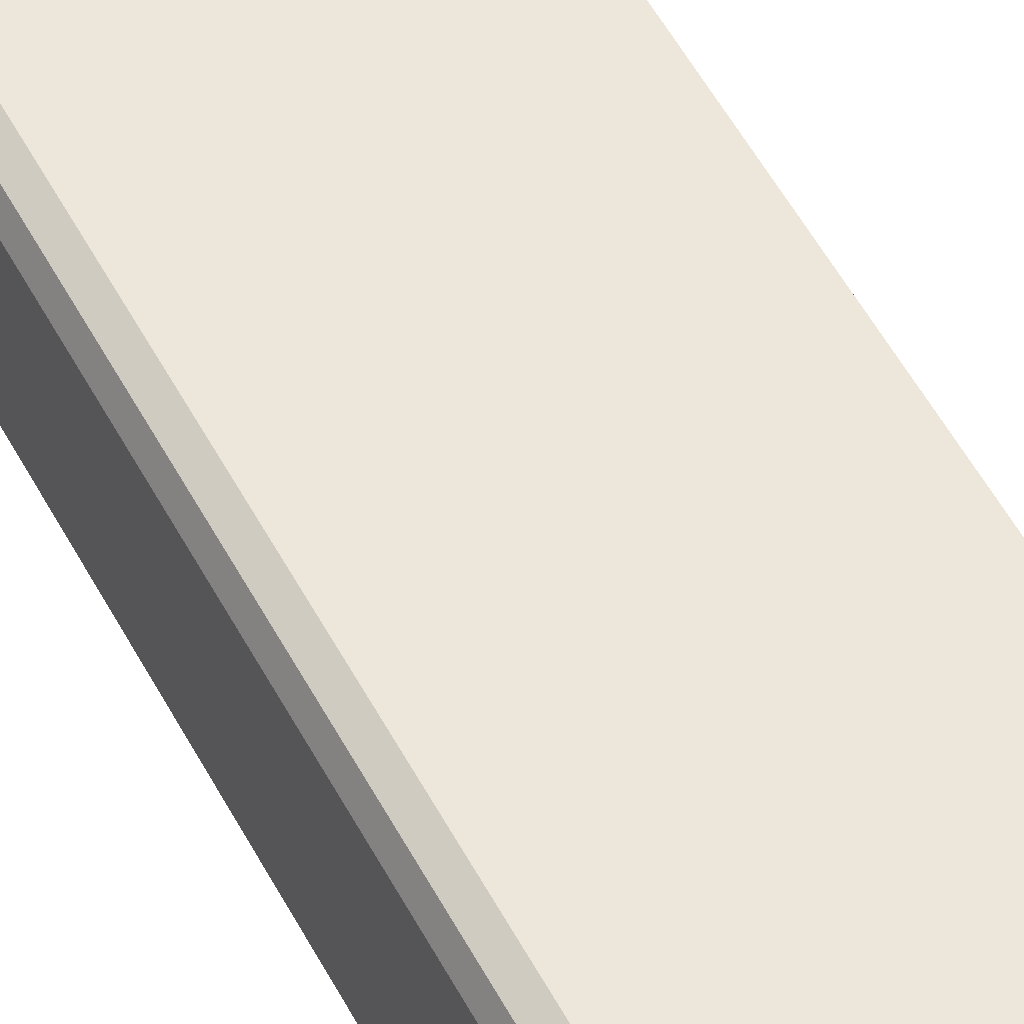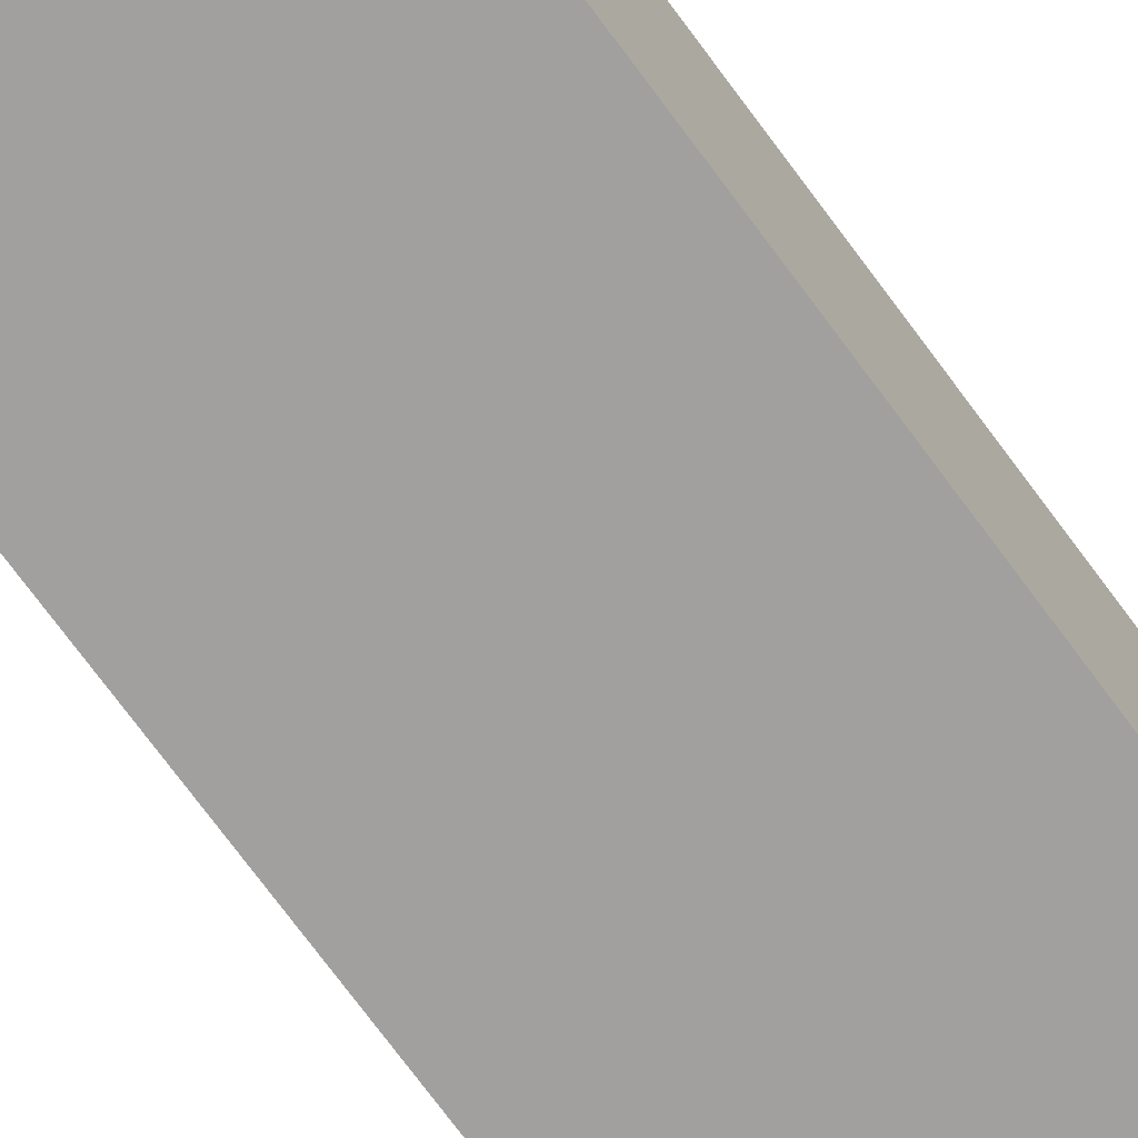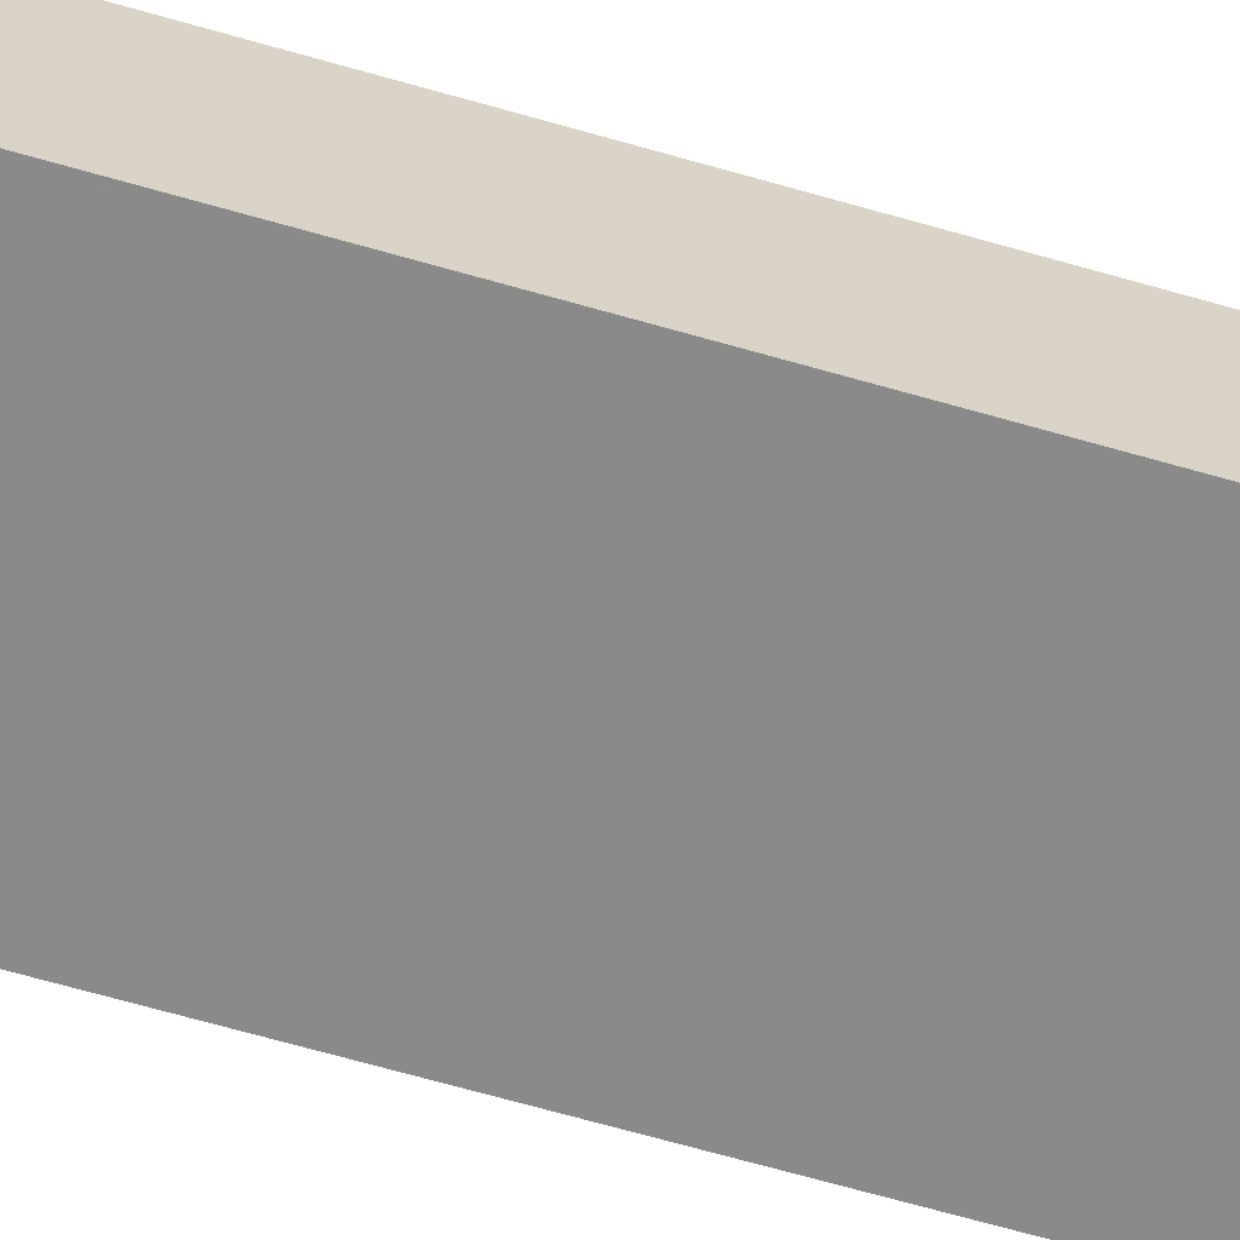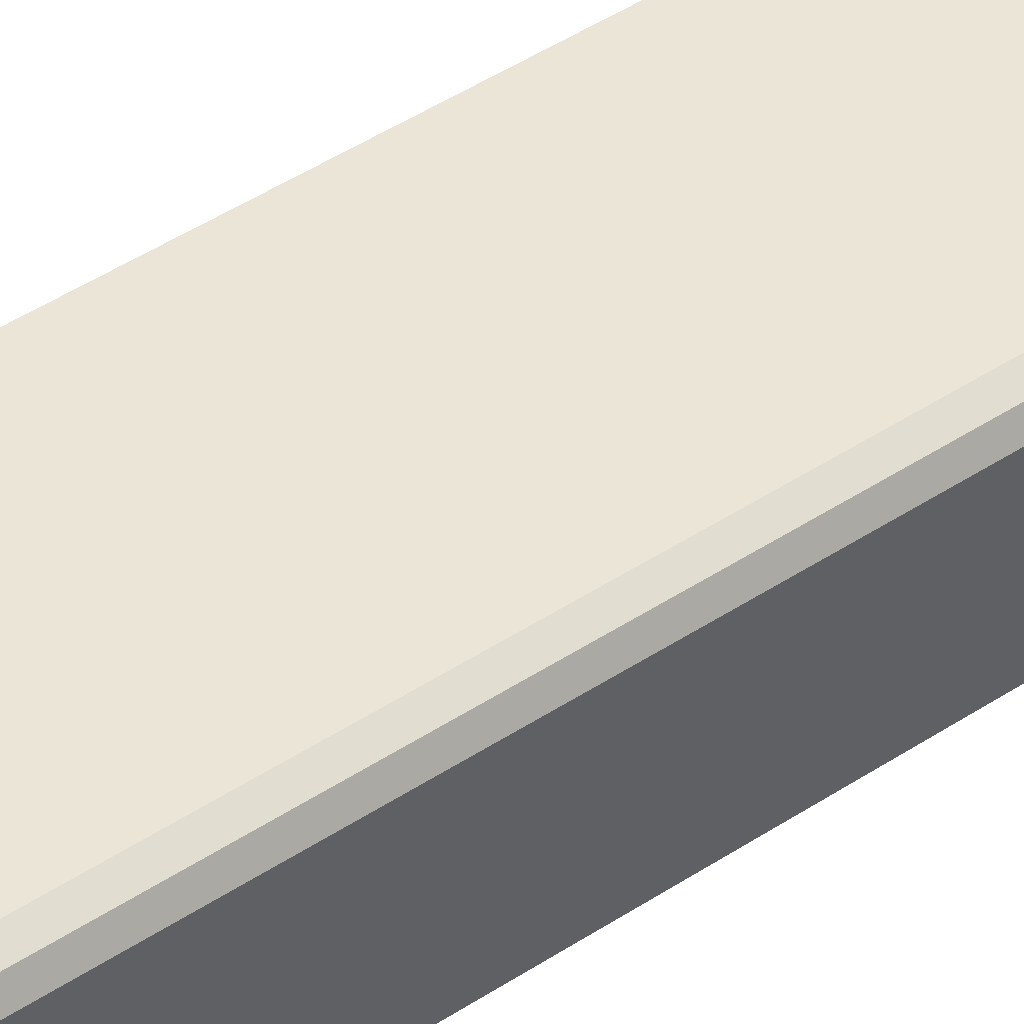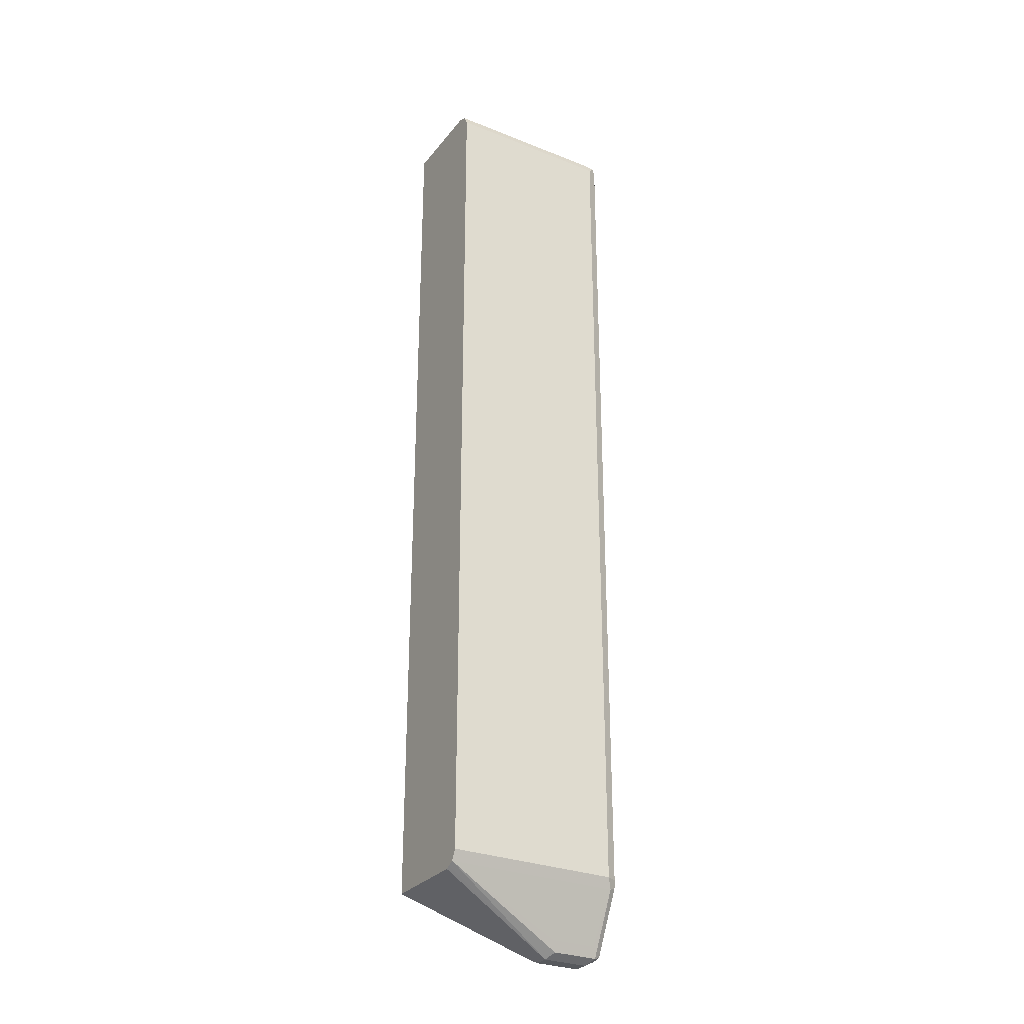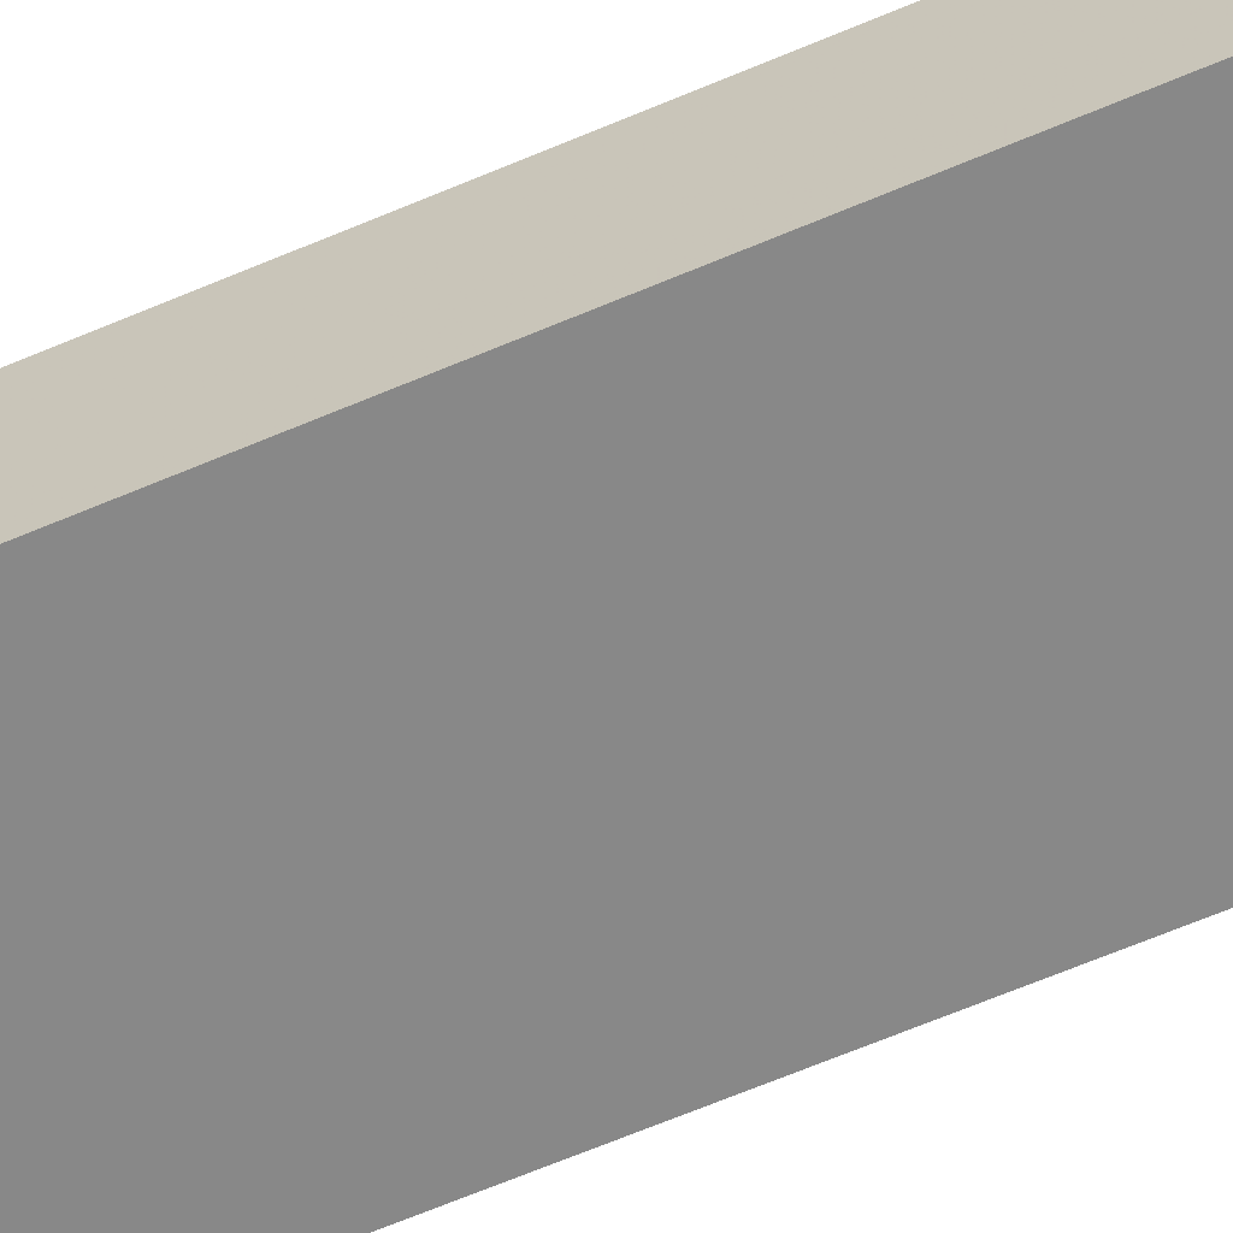
<metadata>
{"format":"obj","ext":"obj","renderer":"f3d","projection":"perspective","resolution":1024,"background":"white","views":[{"elev":51.6,"azim":153.1,"up":"+Z"},{"elev":-71.8,"azim":-143.8,"up":"+Z"},{"elev":-63.6,"azim":73.5,"up":"+Z"},{"elev":44.3,"azim":52.1,"up":"+Z"},{"elev":-29.1,"azim":-30.6,"up":"+Y"},{"elev":-62.8,"azim":113.6,"up":"+Z"}]}
</metadata>
<code>
v 0.2507 0.518 0.6514
v 0.2505 0.5183 0.6514
v 0.2507 0.518 0.752
v 0.2507 -0.4511 0.6514
v 0.2451 0.5291 0.6514
v 0.2451 0.5291 0.7575
v 0.2423 0.5263 0.7645
v 0.2451 0.518 0.7631
v 0.2507 -0.4511 0.752
v 0.2507 -0.518 0.7018
v 0.2451 -0.5235 0.6907
v 0.2451 -0.4623 0.6514
v 0.2339 0.5347 0.6514
v 0.2339 0.5347 0.752
v 0.2339 0.5291 0.7631
v 0.04586 0.5291 0.7631
v 0.04586 0.5262 0.7645
v 0.04586 0.518 0.7687
v 0.2339 0.518 0.7687
v 0.2339 -0.4511 0.7687
v 0.2451 -0.4511 0.7631
v 0.2465 -0.4595 0.7603
v 0.2507 -0.518 0.7185
v 0.2465 -0.5263 0.7269
v 0.2451 -0.5291 0.7018
v 0.2423 -0.5305 0.6935
v 0.2339 -0.4678 0.6514
v 0.05013 0.5347 0.6514
v 0.04586 0.5347 0.752
v 0.04586 -0.4511 0.7687
v 0.04586 -0.4554 0.7665
v 0.2395 -0.4623 0.7631
v 0.2395 -0.5291 0.7297
v 0.2339 -0.5347 0.7185
v 0.2451 -0.5291 0.7185
v 0.2339 -0.5347 0.7018
v 0.1838 -0.5347 0.7018
v 0.1838 -0.5291 0.6907
v 0.2339 -0.5291 0.6907
v 0.04586 -0.4678 0.6514
v 0.04586 0.5225 0.6514
v 0.04586 0.5347 0.6515
v 0.04586 -0.4623 0.7631
v 0.2339 -0.518 0.7352
v 0.1894 -0.5291 0.7297
v 0.1838 -0.5347 0.7185
v 0.1727 -0.5291 0.6963
v 0.1754 -0.5263 0.6893
v 0.04586 -0.4678 0.752
v 0.04586 -0.4657 0.7562
v 0.1838 -0.518 0.7352
f 26 38 39
f 24 33 34
f 26 37 38
f 26 34 36
f 26 35 34
f 25 35 26
f 24 32 33
f 24 35 25
f 24 34 35
f 22 32 24
f 18 30 20
f 16 50 43
f 20 32 21
f 20 31 32
f 20 30 31
f 18 20 19
f 16 18 17
f 16 30 18
f 16 31 30
f 16 43 31
f 26 39 27
f 21 32 22
f 27 39 38
f 37 47 48
f 28 41 42
f 16 49 50
f 46 50 49
f 43 45 51
f 43 46 45
f 43 50 46
f 40 48 47
f 38 48 40
f 37 49 40
f 37 46 49
f 37 48 38
f 37 40 47
f 34 37 36
f 34 46 37
f 33 51 45
f 33 44 51
f 33 46 34
f 33 45 46
f 32 44 33
f 32 51 44
f 32 43 51
f 31 43 32
f 27 38 40
f 16 40 49
f 26 36 37
f 16 42 41
f 5 13 14
f 4 11 12
f 4 10 11
f 3 21 9
f 3 8 21
f 3 7 8
f 3 6 7
f 2 6 3
f 2 5 6
f 1 13 5
f 1 28 13
f 1 41 28
f 1 40 41
f 1 27 40
f 1 12 27
f 1 4 12
f 1 10 4
f 1 23 10
f 1 9 23
f 1 3 9
f 1 2 3
f 5 14 6
f 6 14 7
f 1 5 2
f 7 15 16
f 7 14 15
f 16 29 42
f 14 16 15
f 14 29 16
f 13 29 14
f 13 42 29
f 13 28 42
f 11 26 12
f 10 26 11
f 10 25 26
f 10 24 25
f 12 26 27
f 16 41 40
f 9 24 23
f 9 22 24
f 9 21 22
f 7 21 8
f 7 20 21
f 7 19 20
f 7 18 19
f 7 17 18
f 10 23 24
f 7 16 17

</code>
